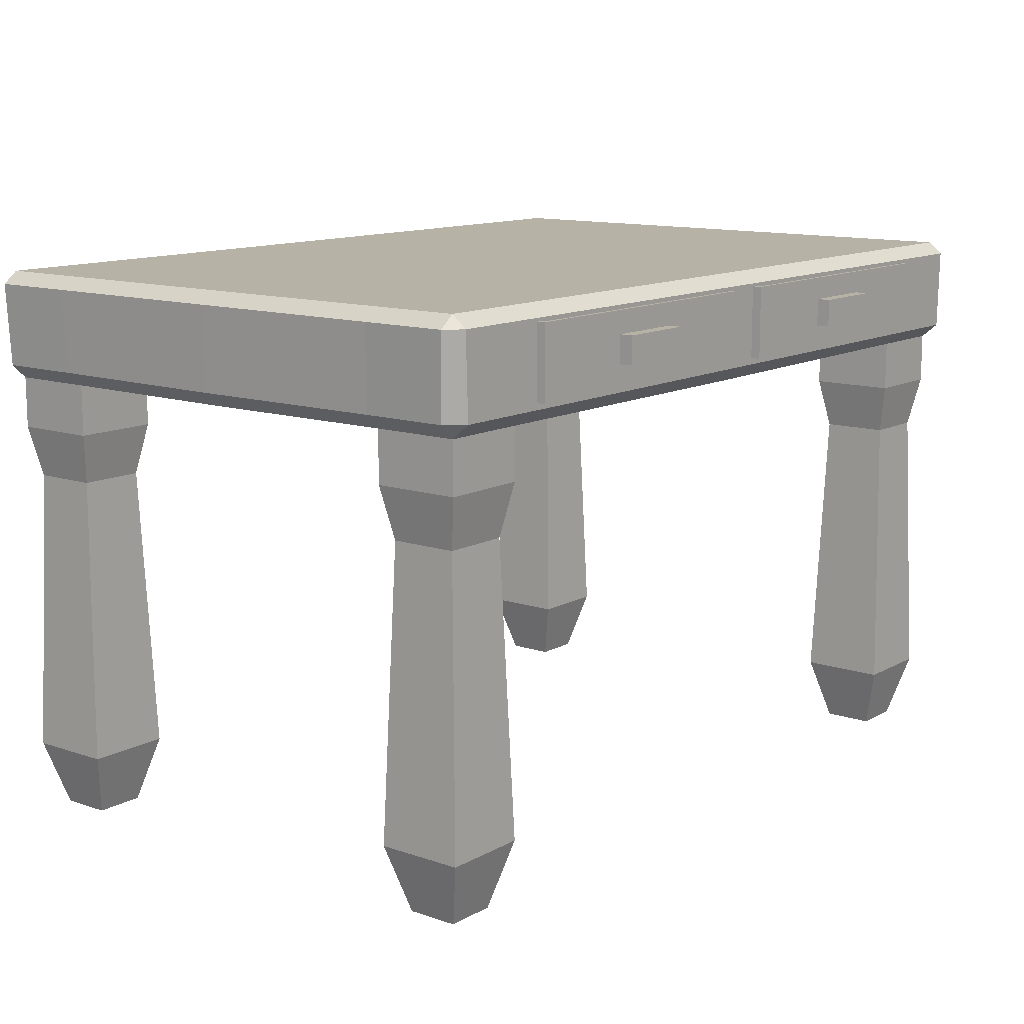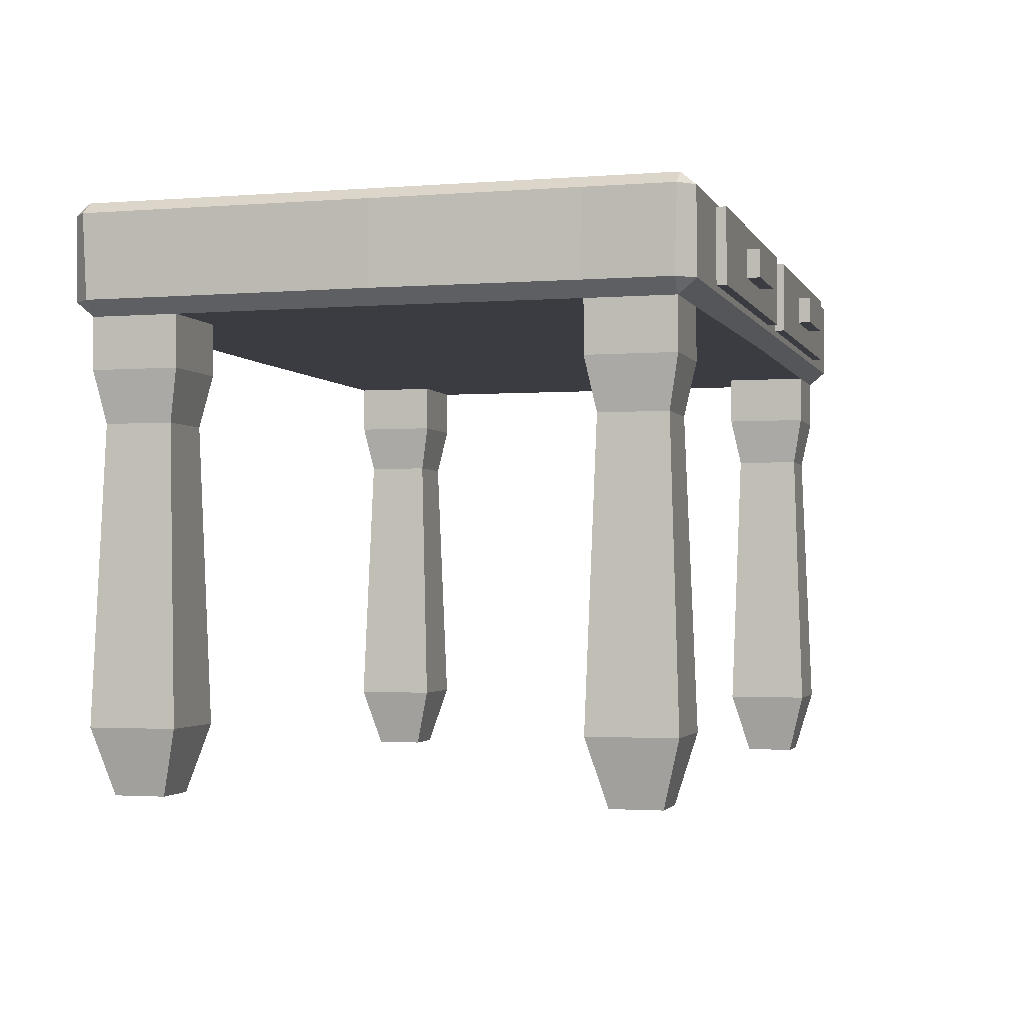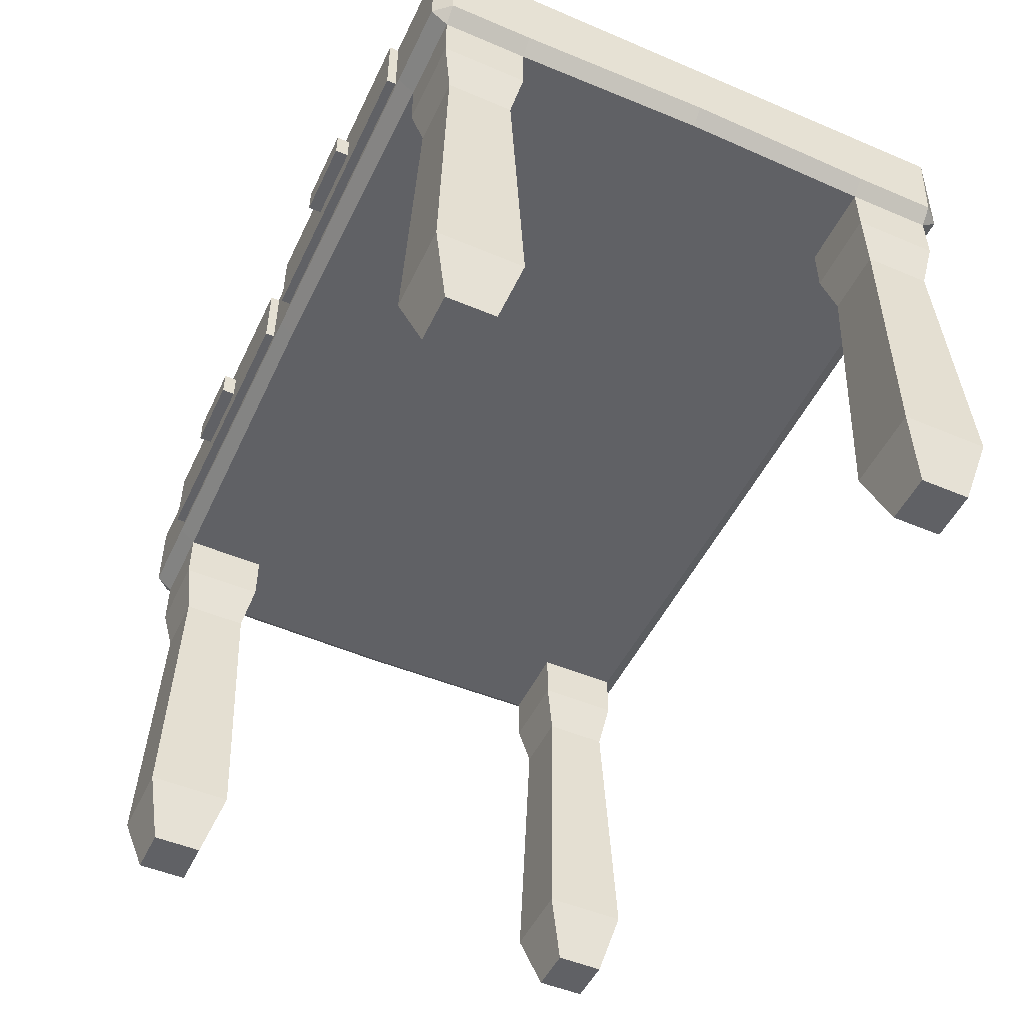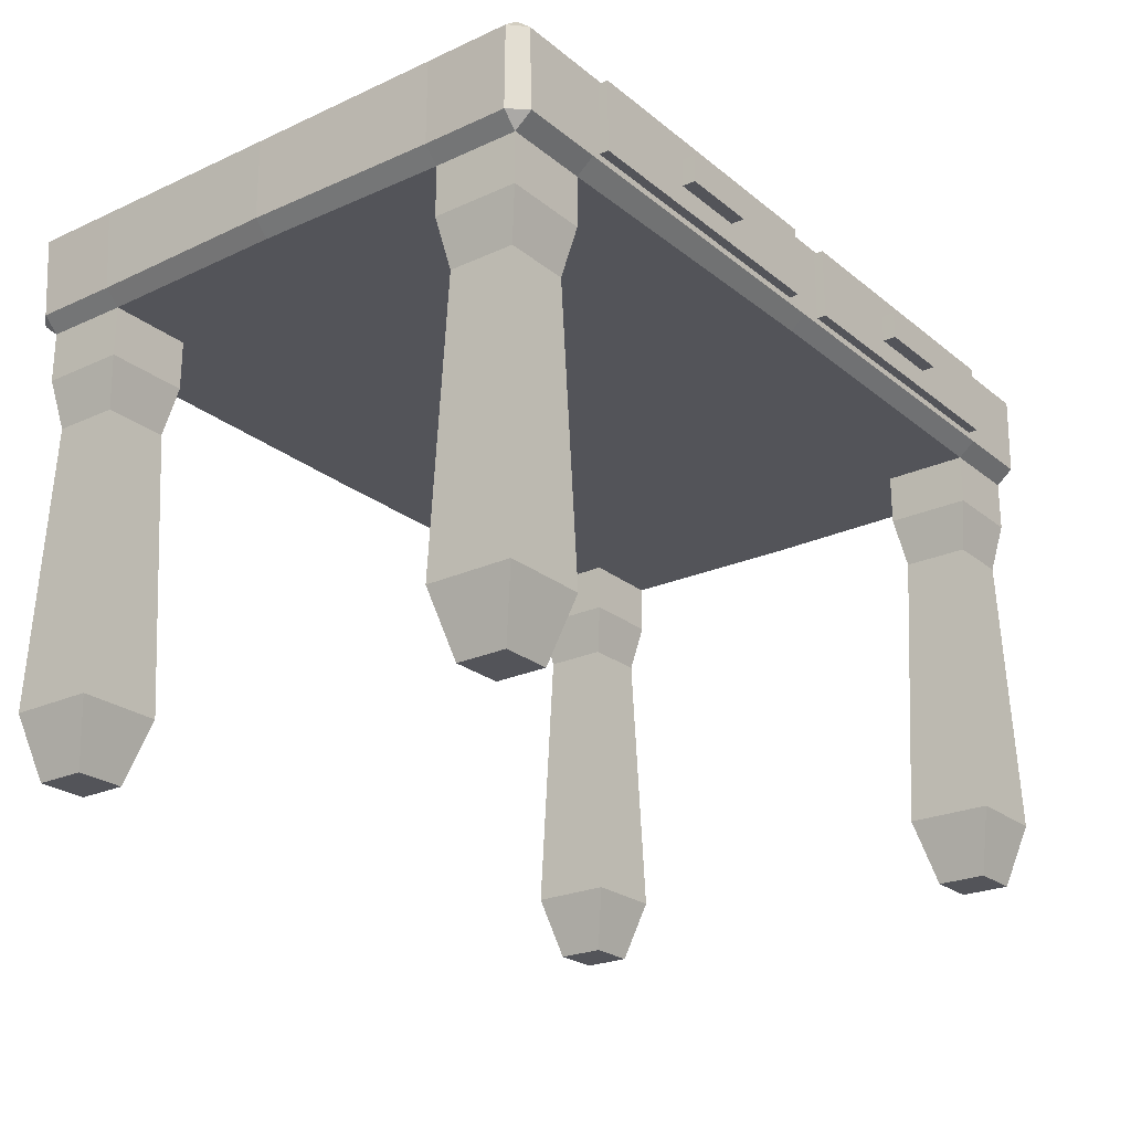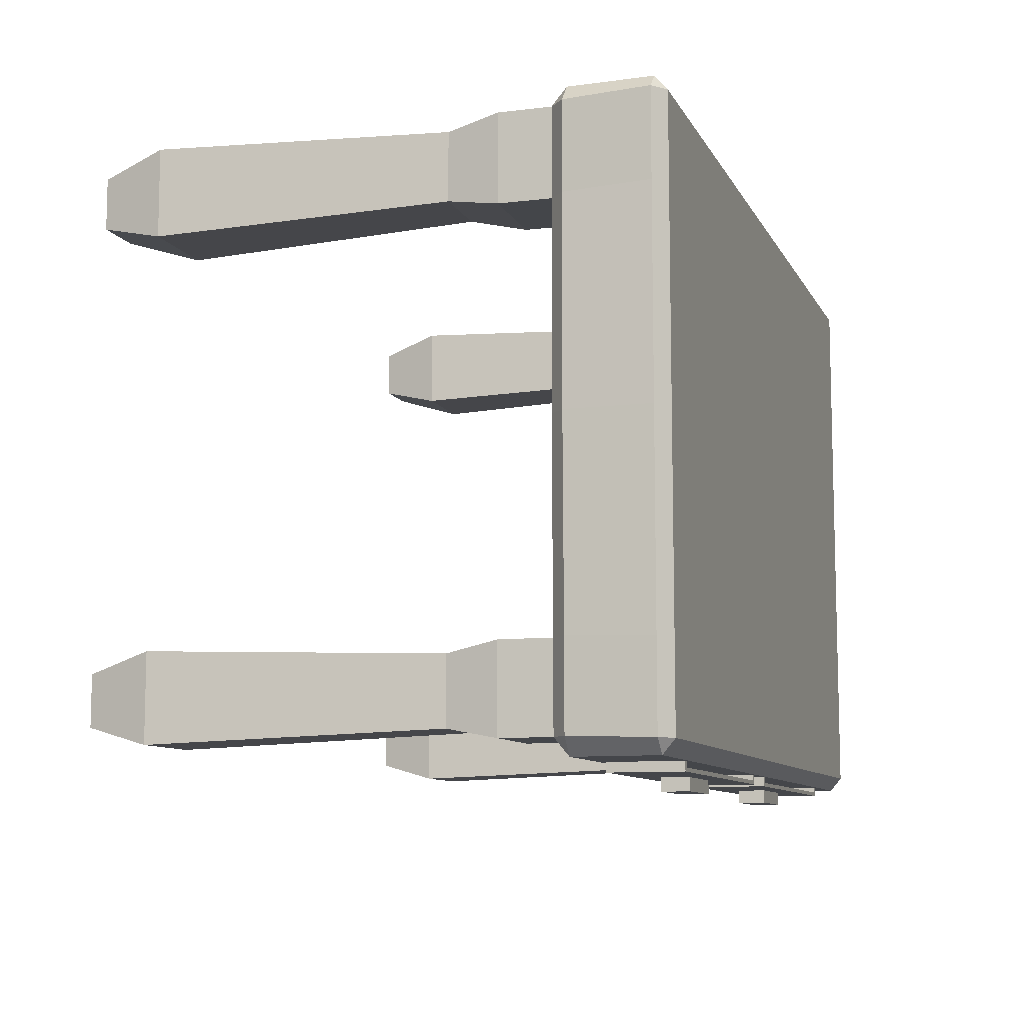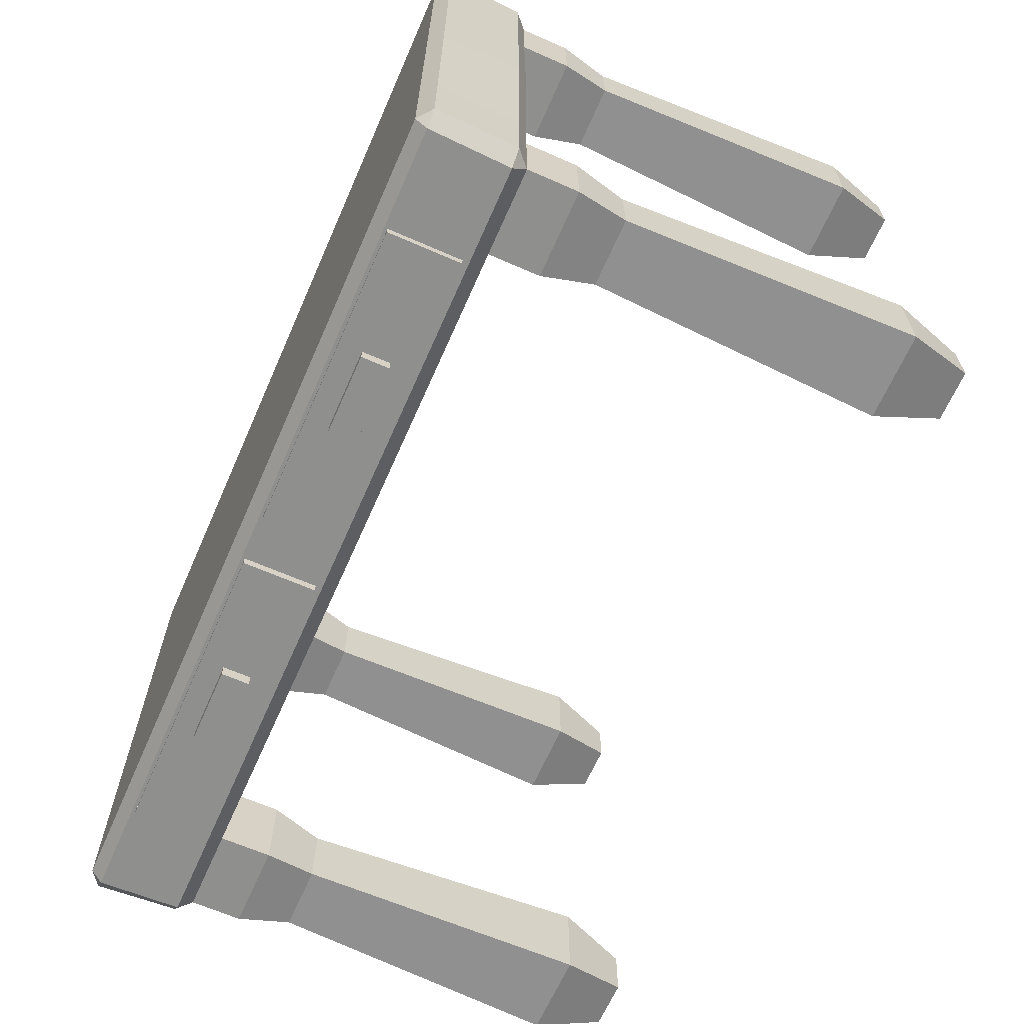
<metadata>
{"format":"obj","ext":"obj","renderer":"f3d","projection":"perspective","resolution":1024,"background":"white","views":[{"elev":12.3,"azim":128.3,"up":"+Y"},{"elev":-2.2,"azim":105.7,"up":"+Y"},{"elev":-50.1,"azim":-115.0,"up":"+Y"},{"elev":-23.9,"azim":127.3,"up":"+Y"},{"elev":-9.4,"azim":107.7,"up":"+Z"},{"elev":-65.2,"azim":-113.8,"up":"+Z"}]}
</metadata>
<code>
o Desk_Cube.001
v -1.426 -1 0.9272
v -1.499 0.97 1
v -1.189 0.5912 0.69
v -1.189 0.5912 0.99
v -1.199 0.97 1
v -1.252 -1 0.9272
v -1.426 -1 0.7528
v -1.252 -1 0.7528
v -1.499 0.97 0.7
v -1.489 0.5912 0.99
v -1.489 0.5912 0.69
v -1.199 0.9282 1.05
v -1.189 0.6412 1.05
v -1.489 0.6412 1.05
v -1.499 0.9282 1.05
v -1.553 0.9282 1
v -1.553 0.9282 0.7
v -1.543 0.6412 0.99
v -1.543 0.6412 0.69
v -1.224 0.2354 0.7244
v -1.224 0.2354 0.9556
v -1.455 0.2354 0.7244
v -1.455 0.2354 0.9556
v -1.189 -0.7725 0.69
v -1.189 -0.7725 0.99
v -1.489 -0.7725 0.69
v -1.489 -0.7725 0.99
v -1.189 0.4133 0.99
v -1.489 0.4133 0.69
v -1.489 0.4133 0.99
v -1.189 0.4133 0.69
v 1.426 -1 0.9272
v 1.499 0.97 1
v 1.189 0.5912 0.69
v 1.189 0.5912 0.99
v 1.199 0.97 1
v 1.252 -1 0.9272
v 1.426 -1 0.7528
v 0 0.5912 1
v 0 0.97 1
v 1.252 -1 0.7528
v 0 0.5912 0.5
v 1.499 0.97 0.7
v 1.489 0.5912 0.99
v 1.489 0.5912 0.69
v 0 0.9282 1.05
v 1.199 0.9282 1.05
v 1.189 0.6412 1.05
v 1.489 0.6412 1.05
v 1.499 0.9282 1.05
v 0 0.6412 1.05
v 1.553 0.9282 1
v 1.553 0.9282 0.7
v 1.543 0.6412 0.99
v 1.543 0.6412 0.69
v 1.224 0.2354 0.7244
v 1.224 0.2354 0.9556
v 1.455 0.2354 0.7244
v 1.455 0.2354 0.9556
v 1.189 -0.7725 0.69
v 1.189 -0.7725 0.99
v 1.489 -0.7725 0.69
v 1.489 -0.7725 0.99
v 1.189 0.4133 0.99
v 1.489 0.4133 0.69
v 1.489 0.4133 0.99
v 1.189 0.4133 0.69
v -1.426 -1 -0.9272
v -1.499 0.97 -1
v -1.189 0.5912 -0.69
v -1.189 0.5912 -0.99
v -1.199 0.97 -1
v -1.252 -1 -0.9272
v -1.426 -1 -0.7528
v -1.499 0.97 0
v -1.166 0.5912 0
v -1.252 -1 -0.7528
v -1.499 0.97 -0.7
v -1.499 0.5912 0
v -1.489 0.5912 -0.99
v -1.489 0.5912 -0.69
v -1.199 0.9282 -1.05
v -1.189 0.6412 -1.05
v -1.489 0.6412 -1.05
v -1.499 0.9282 -1.05
v -1.553 0.9282 -1
v -1.553 0.9282 -0.7
v -1.553 0.9282 0
v -1.543 0.6412 -0.99
v -1.543 0.6412 -0.69
v -1.553 0.6412 0
v -1.224 0.2354 -0.7244
v -1.224 0.2354 -0.9556
v -1.455 0.2354 -0.7244
v -1.455 0.2354 -0.9556
v -1.189 -0.7725 -0.69
v -1.189 -0.7725 -0.99
v -1.489 -0.7725 -0.69
v -1.489 -0.7725 -0.99
v -1.189 0.4133 -0.99
v -1.489 0.4133 -0.69
v -1.489 0.4133 -0.99
v -1.189 0.4133 -0.69
v 1.426 -1 -0.9272
v 1.499 0.97 -1
v 1.189 0.5912 -0.69
v 1.189 0.5912 -0.99
v 1.199 0.97 -1
v 1.252 -1 -0.9272
v 1.426 -1 -0.7528
v 0 0.5912 -1
v 0 0.97 -1
v 1.499 0.97 0
v 1.166 0.5912 0
v 0 0.5912 0
v 0 0.97 0
v 1.252 -1 -0.7528
v 0 0.5912 -0.5
v 1.499 0.97 -0.7
v 1.499 0.5912 0
v 1.489 0.5912 -0.99
v 1.489 0.5912 -0.69
v 0 0.9282 -1.05
v 1.199 0.9282 -1.05
v 1.189 0.6412 -1.05
v 1.489 0.6412 -1.05
v 1.499 0.9282 -1.05
v 0 0.6412 -1.05
v 1.553 0.9282 -1
v 1.553 0.9282 -0.7
v 1.553 0.9282 0
v 1.543 0.6412 -0.99
v 1.543 0.6412 -0.69
v 1.553 0.6412 0
v 1.224 0.2354 -0.7244
v 1.224 0.2354 -0.9556
v 1.455 0.2354 -0.7244
v 1.455 0.2354 -0.9556
v 1.189 -0.7725 -0.69
v 1.189 -0.7725 -0.99
v 1.489 -0.7725 -0.69
v 1.489 -0.7725 -0.99
v 1.189 0.4133 -0.99
v 1.489 0.4133 -0.69
v 1.489 0.4133 -0.99
v 1.189 0.4133 -0.69
f 31 3 4 28
f 5 2 15 12
f 7 8 6 1
f 76 115 42 3
f 3 42 39 4
f 75 88 17 9
f 16 15 2
f 18 14 15 16
f 3 11 79 76
f 24 8 7 26
f 29 30 10 11
f 25 27 1 6
f 9 2 5
f 116 9 5
f 5 40 116
f 9 116 75
f 51 46 12 13
f 13 12 15 14
f 40 5 12 46
f 4 39 51 13
f 10 4 13 14
f 17 19 18 16
f 17 88 91 19
f 10 18 19 11
f 9 17 16 2
f 11 19 91 79
f 14 18 10
f 28 30 23 21
f 26 27 23 22
f 31 20 22 29
f 24 20 21 25
f 8 24 25 6
f 7 1 27 26
f 21 23 27 25
f 20 24 26 22
f 3 31 29 11
f 4 10 30 28
f 22 23 30 29
f 20 31 28 21
f 67 64 35 34
f 36 47 50 33
f 38 32 37 41
f 114 34 42 115
f 34 35 39 42
f 113 43 53 131
f 52 33 50
f 54 52 50 49
f 34 114 120 45
f 60 62 38 41
f 65 45 44 66
f 61 37 32 63
f 43 36 33
f 116 36 43
f 36 116 40
f 43 113 116
f 51 48 47 46
f 48 49 50 47
f 40 46 47 36
f 35 48 51 39
f 44 49 48 35
f 53 52 54 55
f 53 55 134 131
f 44 45 55 54
f 43 33 52 53
f 45 120 134 55
f 49 44 54
f 64 57 59 66
f 62 58 59 63
f 67 65 58 56
f 60 61 57 56
f 41 37 61 60
f 38 62 63 32
f 57 61 63 59
f 56 58 62 60
f 34 45 65 67
f 35 64 66 44
f 58 65 66 59
f 56 57 64 67
f 103 100 71 70
f 72 82 85 69
f 74 68 73 77
f 76 70 118 115
f 70 71 111 118
f 75 78 87 88
f 86 69 85
f 89 86 85 84
f 70 76 79 81
f 96 98 74 77
f 101 81 80 102
f 97 73 68 99
f 78 72 69
f 116 72 78
f 72 116 112
f 78 75 116
f 128 83 82 123
f 83 84 85 82
f 112 123 82 72
f 71 83 128 111
f 80 84 83 71
f 87 86 89 90
f 87 90 91 88
f 80 81 90 89
f 78 69 86 87
f 81 79 91 90
f 84 80 89
f 100 93 95 102
f 98 94 95 99
f 103 101 94 92
f 96 97 93 92
f 77 73 97 96
f 74 98 99 68
f 93 97 99 95
f 92 94 98 96
f 70 81 101 103
f 71 100 102 80
f 94 101 102 95
f 92 93 100 103
f 146 106 107 143
f 108 105 127 124
f 110 117 109 104
f 114 115 118 106
f 106 118 111 107
f 113 131 130 119
f 129 127 105
f 132 126 127 129
f 106 122 120 114
f 139 117 110 141
f 144 145 121 122
f 140 142 104 109
f 119 105 108
f 116 119 108
f 108 112 116
f 119 116 113
f 128 123 124 125
f 125 124 127 126
f 112 108 124 123
f 107 111 128 125
f 121 107 125 126
f 130 133 132 129
f 130 131 134 133
f 121 132 133 122
f 119 130 129 105
f 122 133 134 120
f 126 132 121
f 143 145 138 136
f 141 142 138 137
f 146 135 137 144
f 139 135 136 140
f 117 139 140 109
f 110 104 142 141
f 136 138 142 140
f 135 139 141 137
f 106 146 144 122
f 107 121 145 143
f 137 138 145 144
f 135 146 143 136
o Drawers_Cube.002
v 0.08686 0.6641 -0.4992
v 0.1034 0.9178 -0.5126
v 0.4828 0.7425 -1.083
v 0.4828 0.8395 -1.083
v 1.157 0.6641 -0.4992
v 1.14 0.9178 -0.5126
v 0.761 0.7425 -1.083
v 0.761 0.8395 -1.083
v 0.1034 0.9178 -1.07
v 0.08686 0.6641 -1.083
v 1.157 0.6641 -1.083
v 1.14 0.9178 -1.07
v 0.4828 0.8395 -1.13
v 0.4828 0.7425 -1.13
v 0.761 0.7425 -1.13
v 0.761 0.8395 -1.13
v 0.08686 0.9178 -0.4992
v 0.08686 0.9178 -1.083
v 1.157 0.9178 -1.083
v 1.157 0.9178 -0.4992
v 0.1034 0.677 -0.5126
v 0.1034 0.677 -1.07
v 1.14 0.677 -1.07
v 1.14 0.677 -0.5126
v -0.08686 0.6641 -0.4992
v -0.1034 0.9178 -0.5126
v -0.4828 0.7425 -1.083
v -0.4828 0.8395 -1.083
v -1.157 0.6641 -0.4992
v -1.14 0.9178 -0.5126
v -0.761 0.7425 -1.083
v -0.761 0.8395 -1.083
v -0.1034 0.9178 -1.07
v -0.08686 0.6641 -1.083
v -1.157 0.6641 -1.083
v -1.14 0.9178 -1.07
v -0.4828 0.8395 -1.13
v -0.4828 0.7425 -1.13
v -0.761 0.7425 -1.13
v -0.761 0.8395 -1.13
v -0.08686 0.9178 -0.4992
v -0.08686 0.9178 -1.083
v -1.157 0.9178 -1.083
v -1.157 0.9178 -0.4992
v -0.1034 0.677 -0.5126
v -0.1034 0.677 -1.07
v -1.14 0.677 -1.07
v -1.14 0.677 -0.5126
f 147 163 164 156
f 150 154 162 159
f 157 165 166 151
f 156 157 151 147
f 152 158 169 170
f 150 149 156 164
f 149 153 157 156
f 154 150 164 165
f 153 154 165 157
f 160 159 162 161
f 149 150 159 160
f 154 153 161 162
f 153 149 160 161
f 148 155 164 163
f 155 158 165 164
f 158 152 166 165
f 158 155 168 169
f 155 148 167 168
f 169 168 167 170
f 171 180 188 187
f 174 183 186 178
f 181 175 190 189
f 180 171 175 181
f 176 194 193 182
f 174 188 180 173
f 173 180 181 177
f 178 189 188 174
f 177 181 189 178
f 184 185 186 183
f 173 184 183 174
f 178 186 185 177
f 177 185 184 173
f 172 187 188 179
f 179 188 189 182
f 182 189 190 176
f 182 193 192 179
f 179 192 191 172
f 193 194 191 192

</code>
